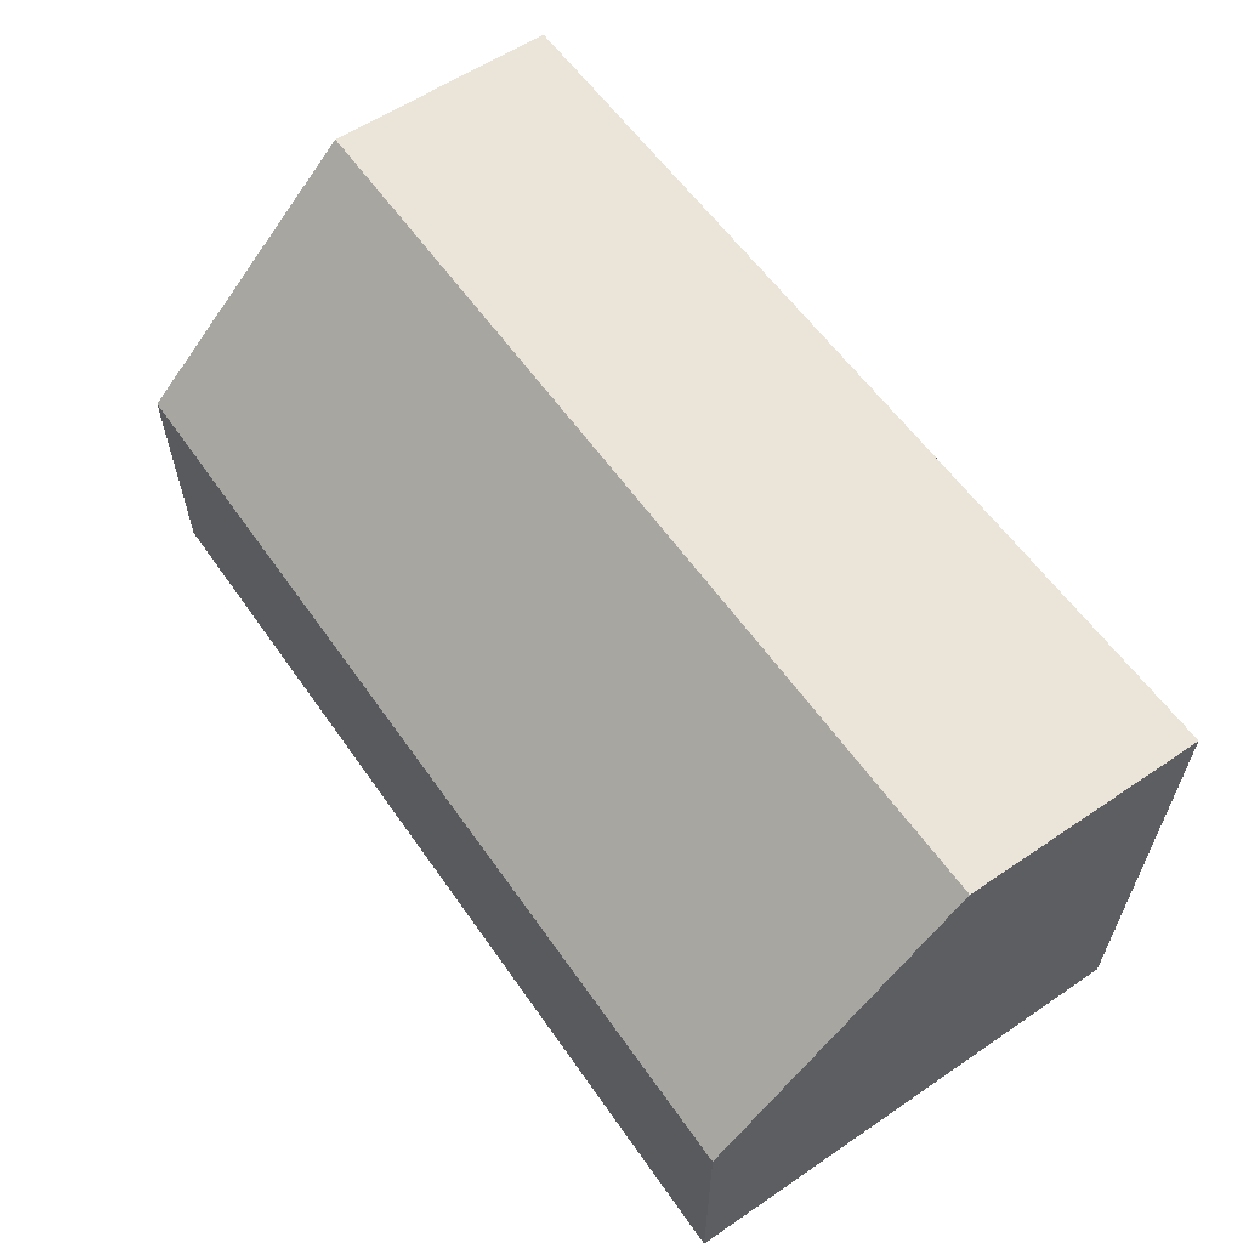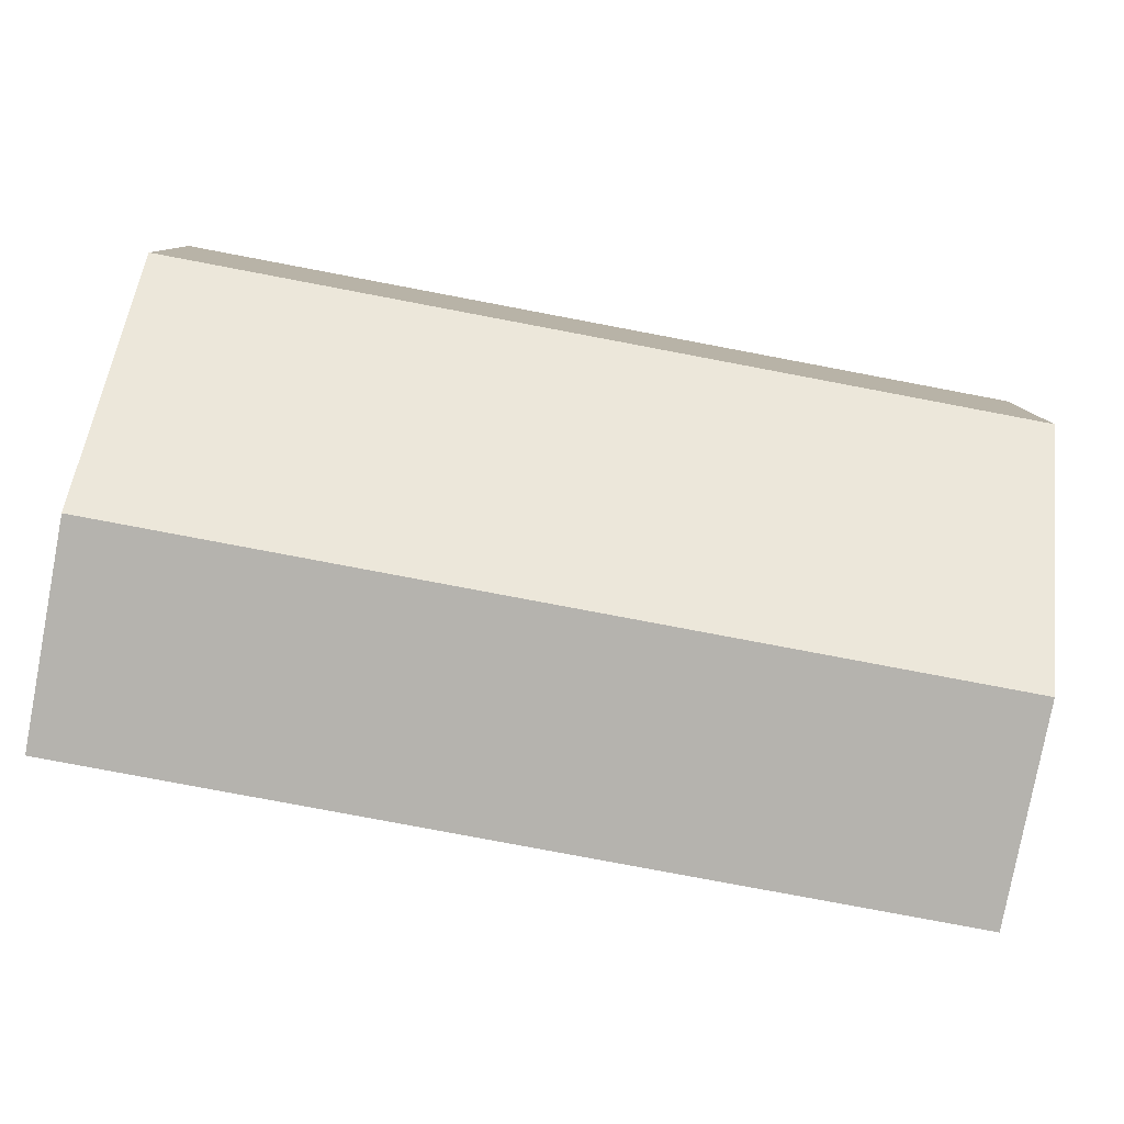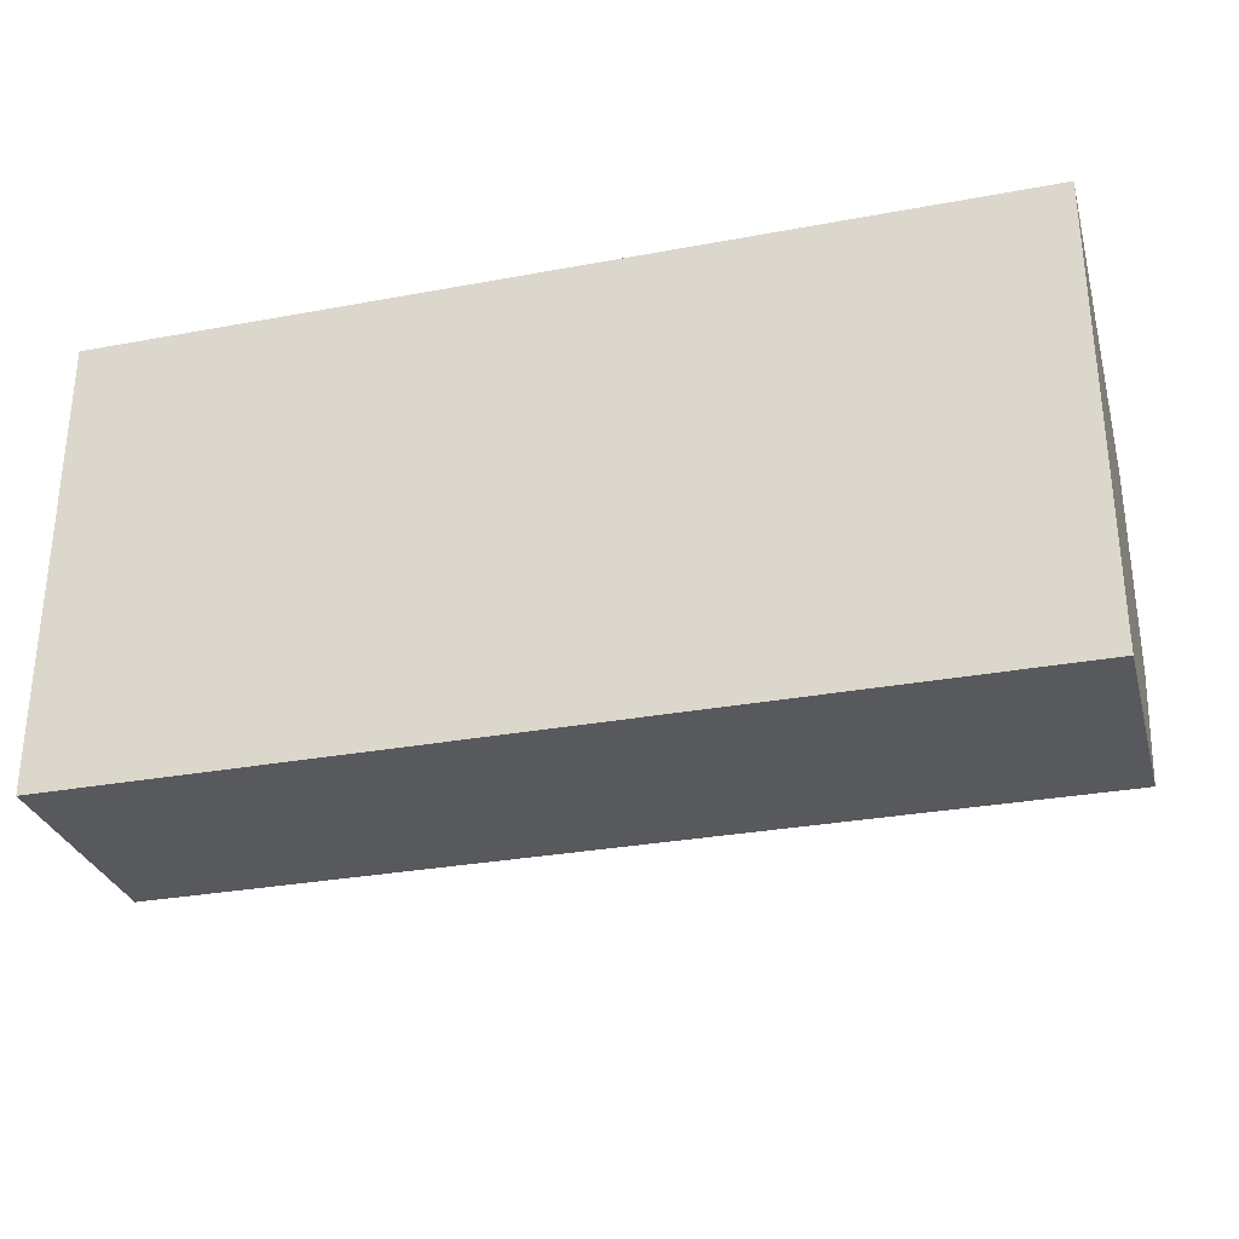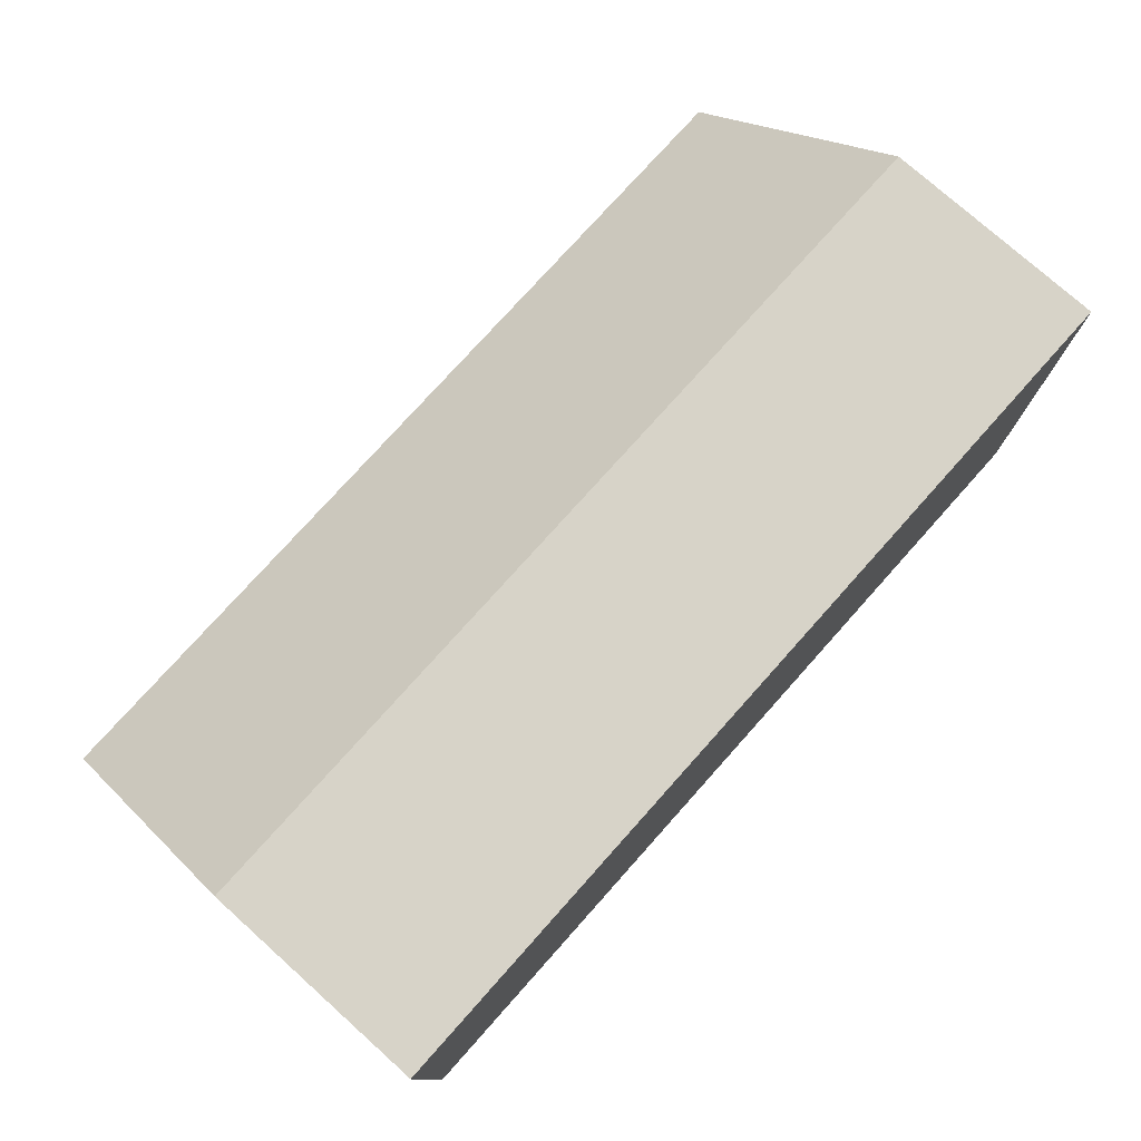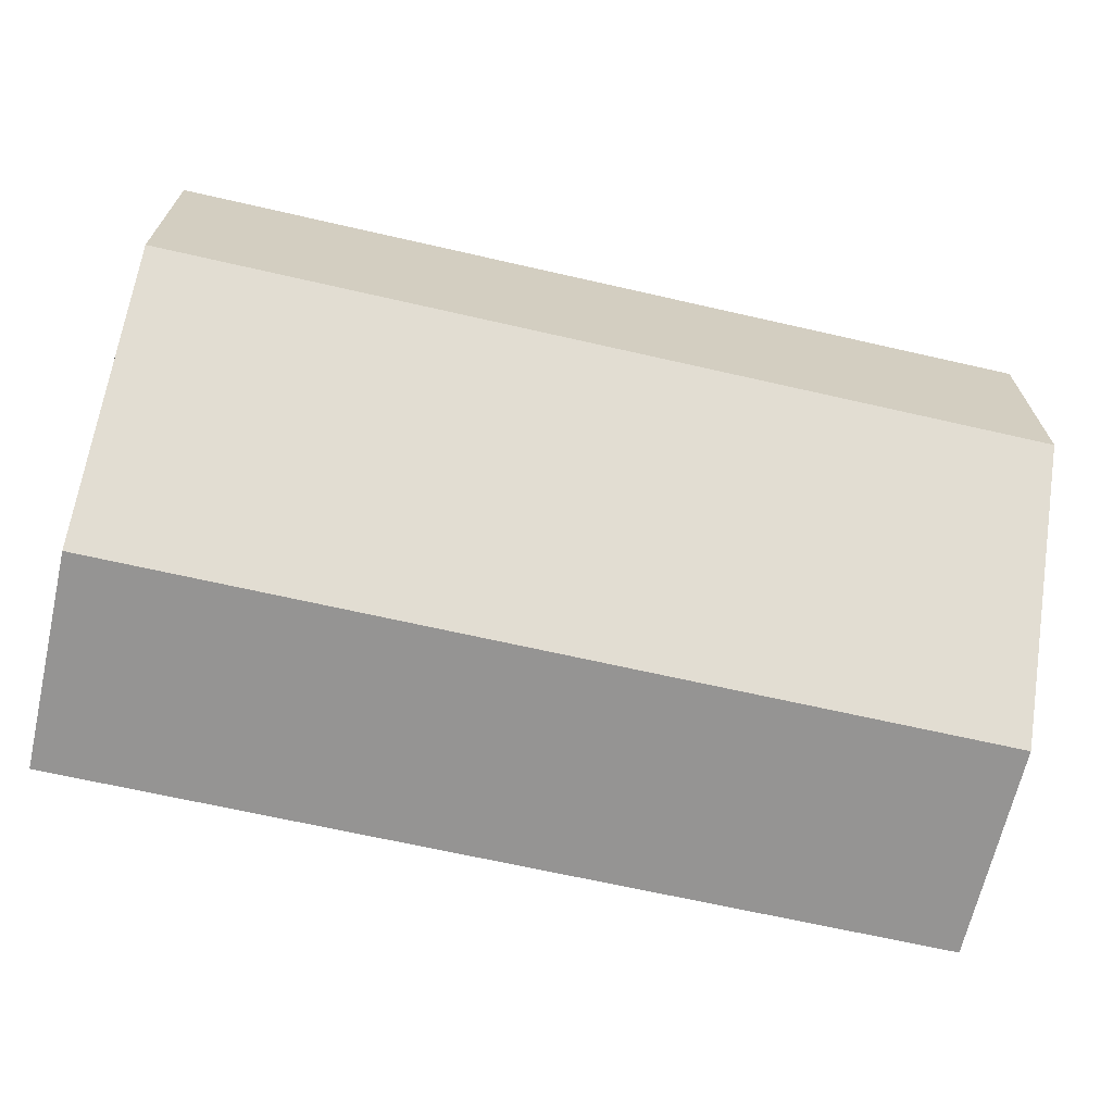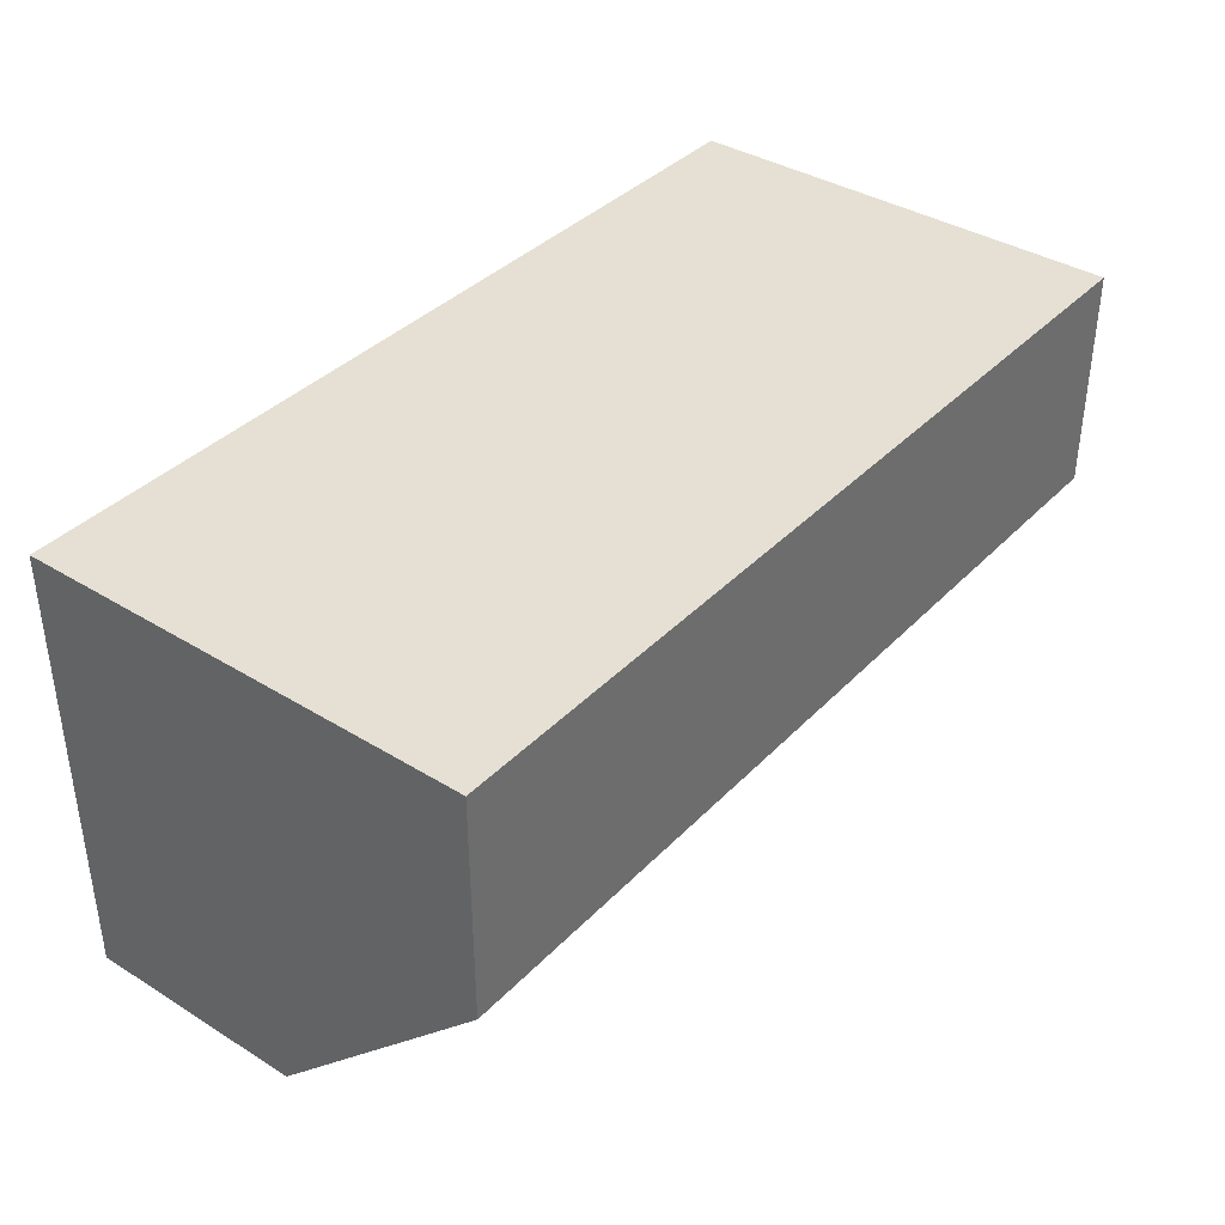
<metadata>
{"format":"obj","ext":"obj","renderer":"f3d","projection":"perspective","resolution":1024,"background":"white","views":[{"elev":59.1,"azim":55.2,"up":"+Z"},{"elev":-80.0,"azim":-10.7,"up":"+Y"},{"elev":-30.2,"azim":-164.9,"up":"+Y"},{"elev":76.7,"azim":131.8,"up":"+Z"},{"elev":-67.1,"azim":-12.9,"up":"+Y"},{"elev":38.0,"azim":-51.9,"up":"+Y"}]}
</metadata>
<code>
g
v 0.25 0 -0.5
v 0.5 0 -0.5
v 0.5 0.5 -0.5
v -0.5 0.5 -0.5
v -0.5 0 -0.5
v -0.25 0 -0.5
v 0.5 0.25 0
v 0.5 0.5 0
v 0.5 0 -0.25
v -0.5 0.5 0
v -0.5 0.25 0
v -0.5 0 -0.25
v 0.25 0.5 0
v -0.25 0.5 0
v 0.25 0.25 0
v 0.25 0 -0.25
v -0.25 0 -0.25
v -0.25 0.25 0
g tile_012
f 1 6 5 4 3 2
f 7 9 2 3 8
f 4 5 12 11 10
f 13 8 3 4 10 14
f 15 18 17 16
f 9 7 15 16
f 7 8 13 15
f 14 18 15 13
f 1 2 9 16
f 6 1 16 17
f 12 17 18 11
f 10 11 18 14
f 12 5 6 17

</code>
